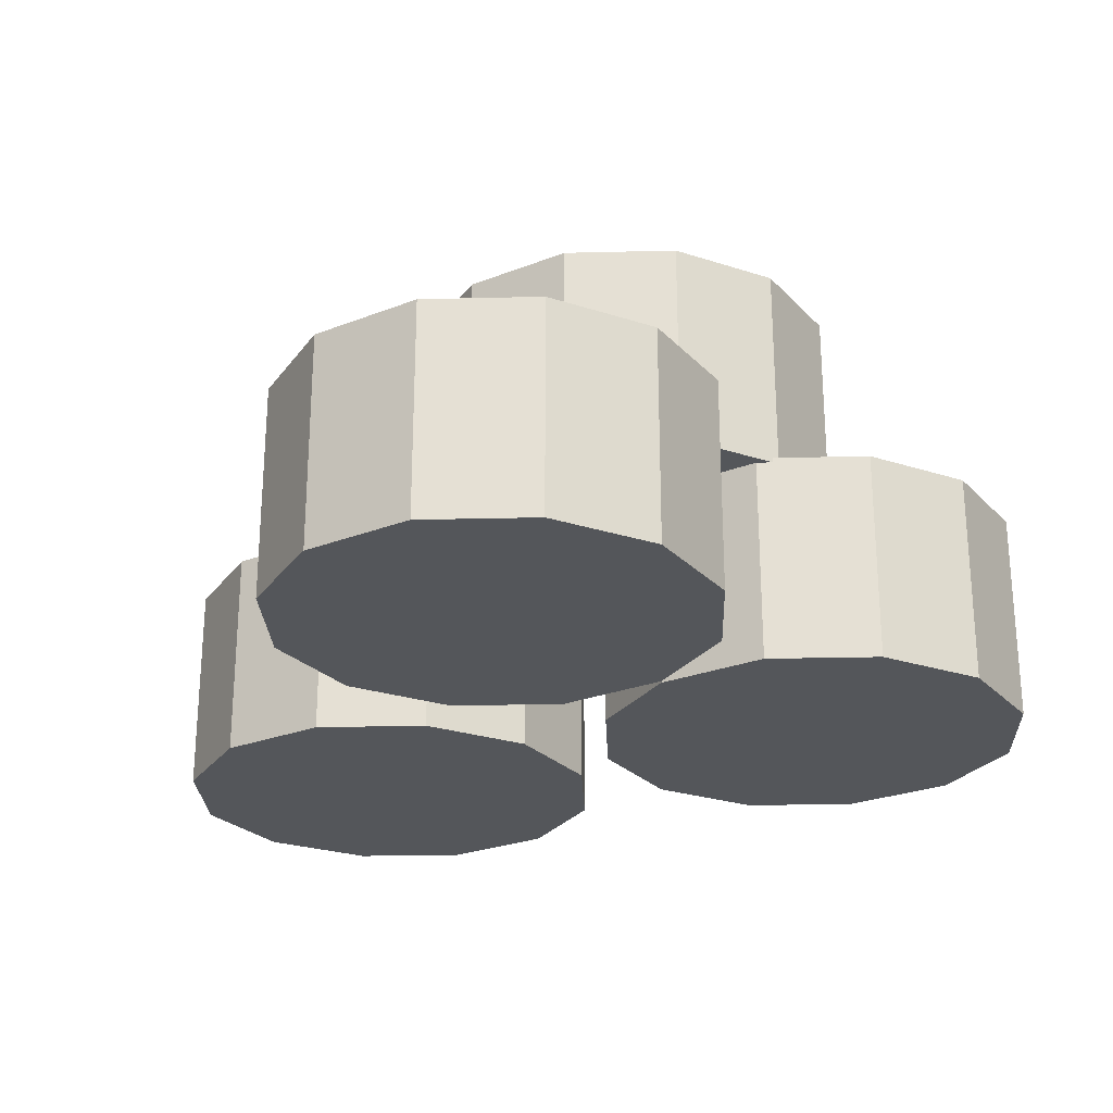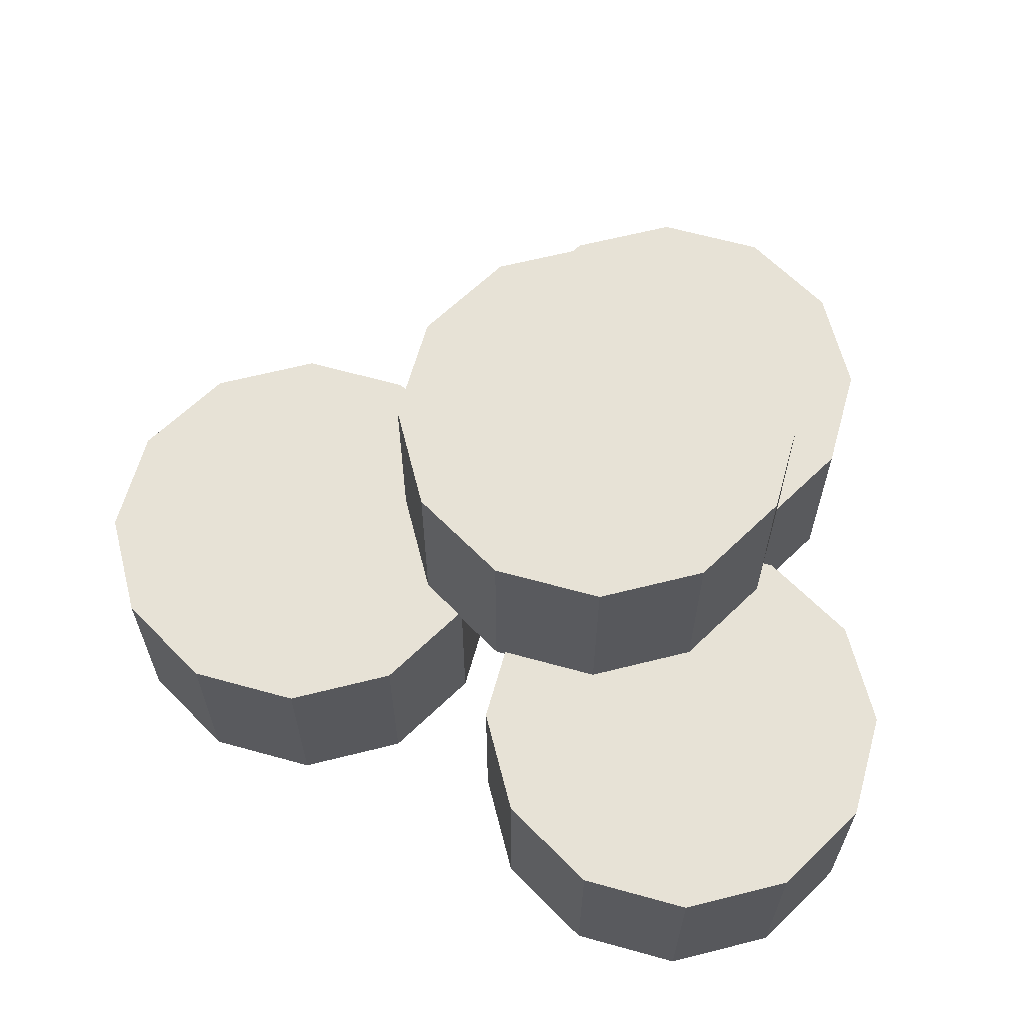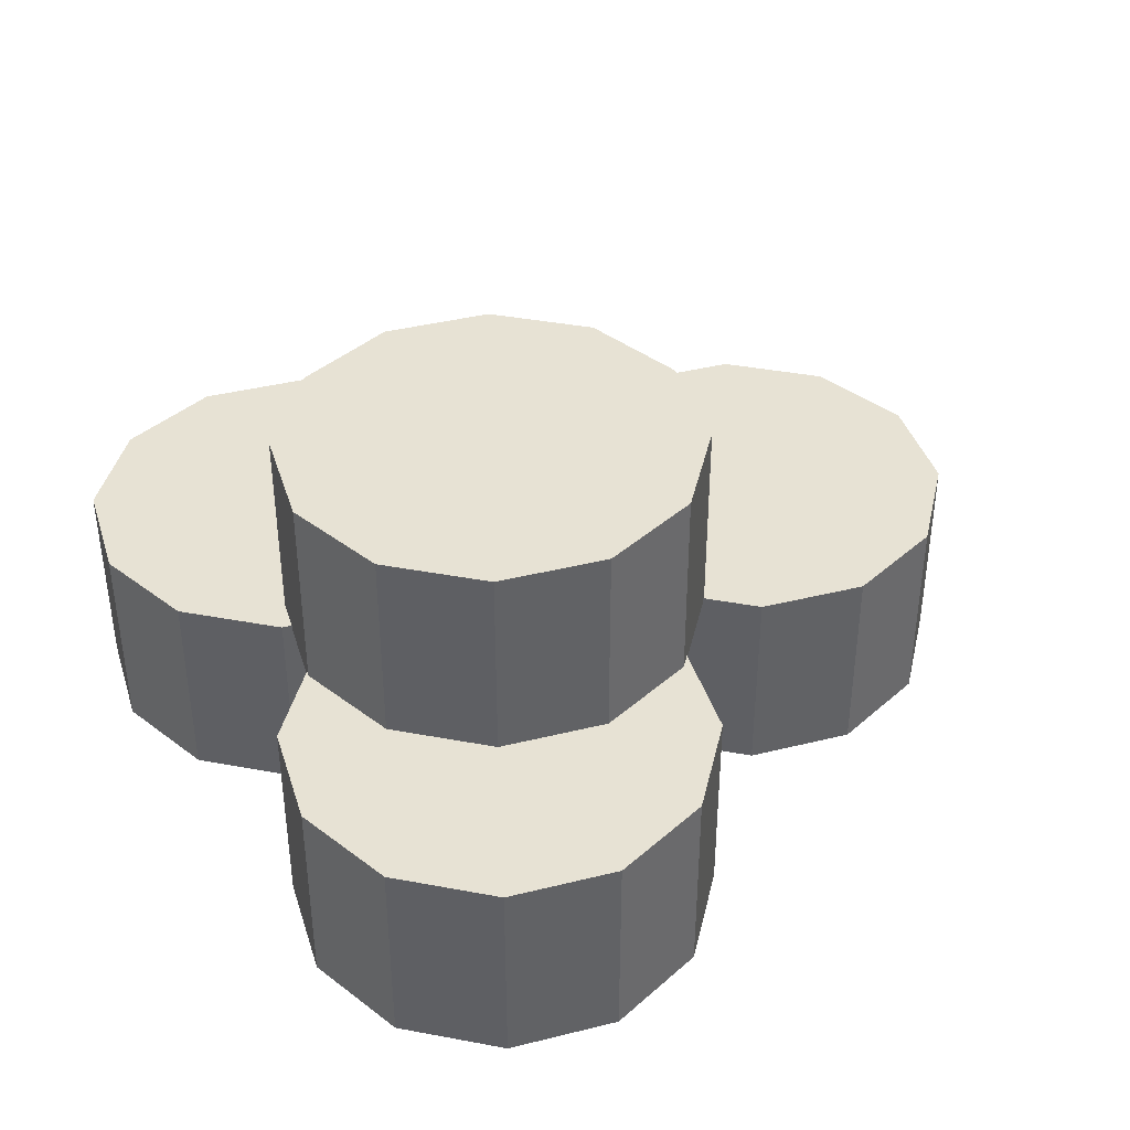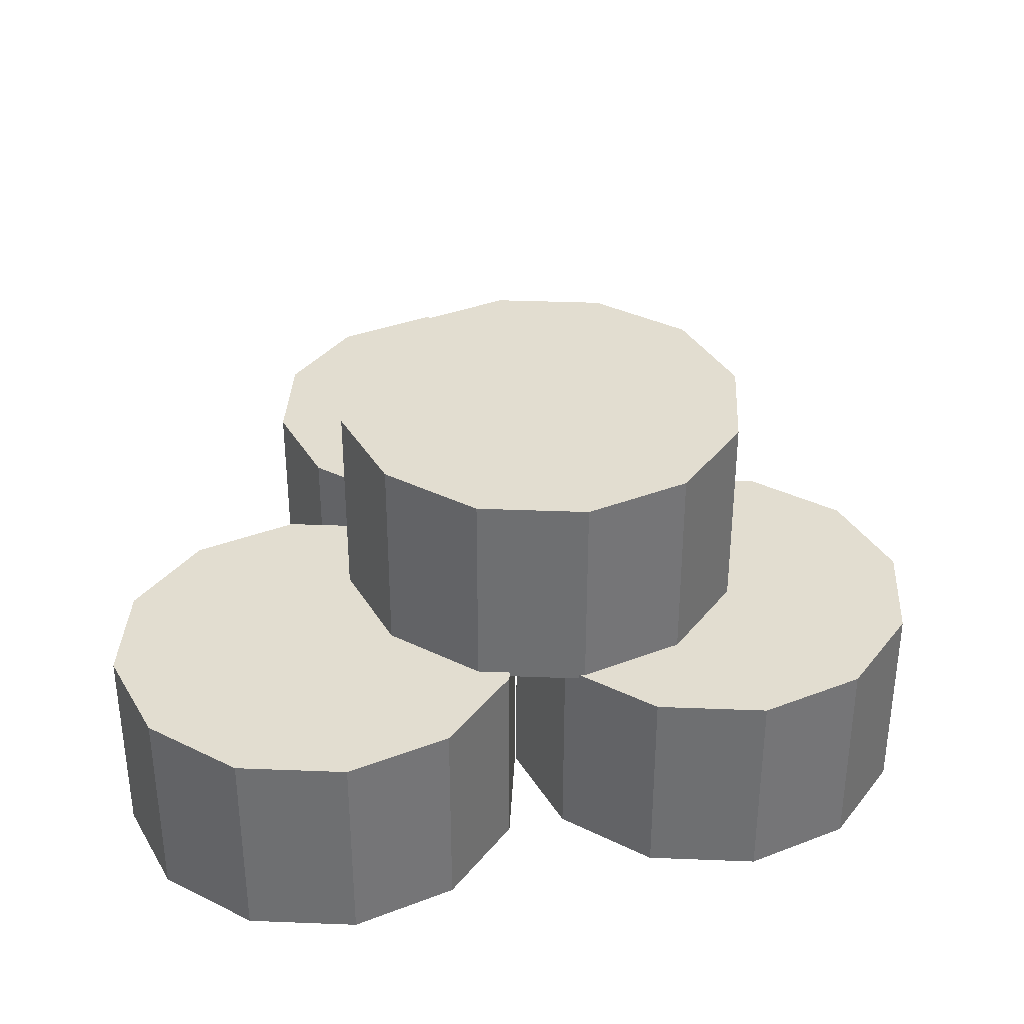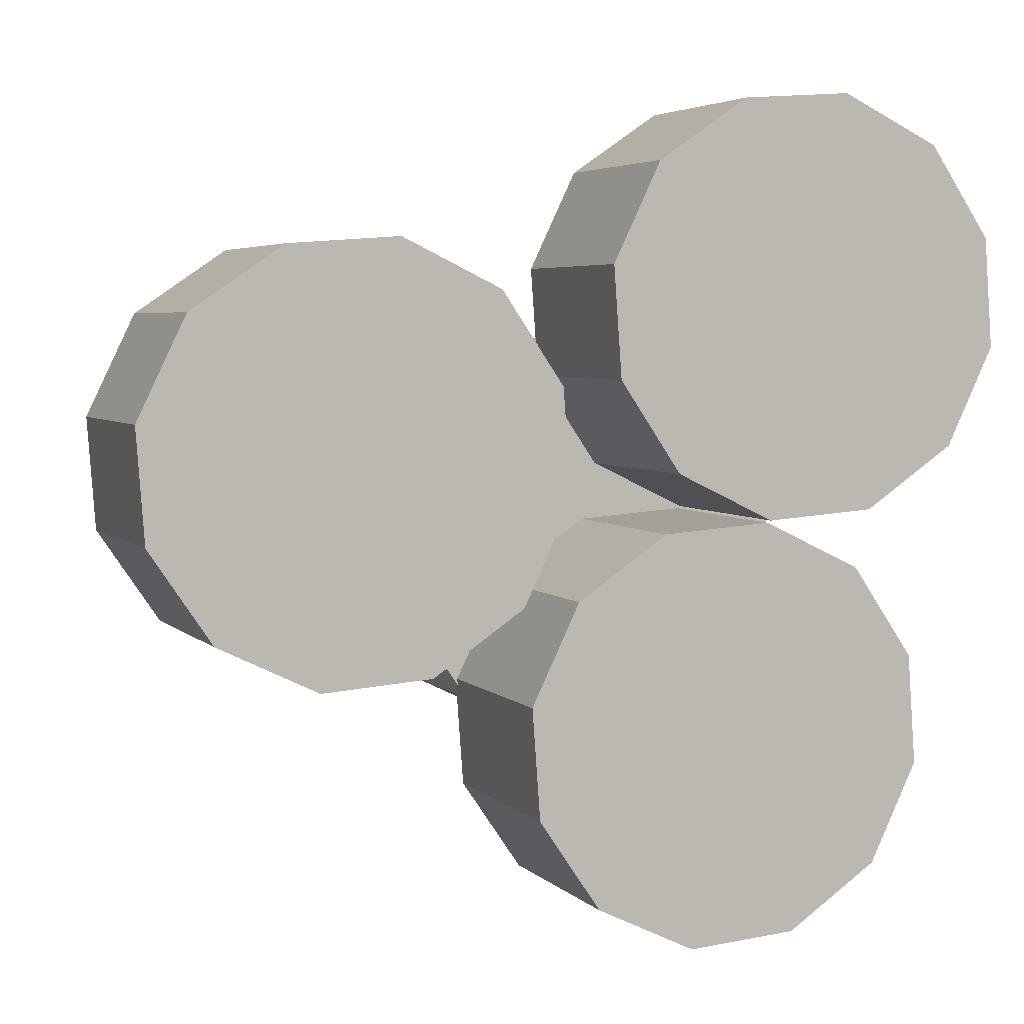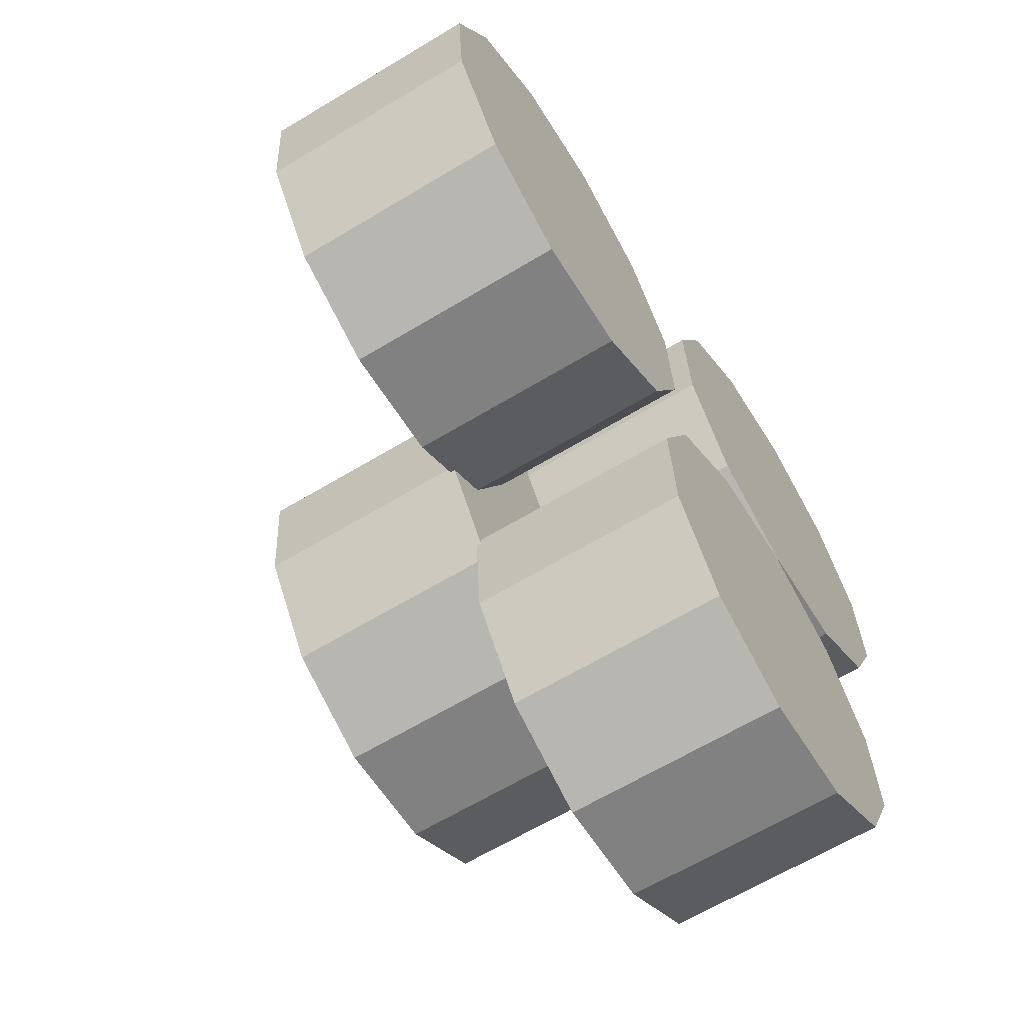
<metadata>
{"format":"obj","ext":"obj","renderer":"f3d","projection":"perspective","resolution":1024,"background":"white","views":[{"elev":-25.3,"azim":58.1,"up":"+Y"},{"elev":63.2,"azim":11.5,"up":"+Y"},{"elev":40.0,"azim":158.8,"up":"+Y"},{"elev":35.2,"azim":88.8,"up":"+Y"},{"elev":4.4,"azim":-21.6,"up":"+Z"},{"elev":-63.8,"azim":-58.6,"up":"+Z"}]}
</metadata>
<code>
v 1.271 0.6823 0.2301
v 1.427 0.6823 0.5517
v 0.9757 0.6823 0.02935
v 0.6194 0.6823 0.003294
v 0.2979 0.6823 0.1589
v 0.09713 0.6823 0.4544
v 0.07107 0.6823 0.8107
v 0.2266 0.6823 1.132
v 0.5222 0.6823 1.333
v 0.8785 0.6823 1.359
v 1.2 0.6823 1.203
v 1.401 0.6823 0.9079
v 0.749 0.6823 0.6812
v 0.09713 0.3412 0.4544
v 0.07107 0.3412 0.8107
v 0.2266 0.3412 1.132
v 0.5222 0.3412 1.333
v 0.8785 0.3412 1.359
v 1.2 0.3412 1.203
v 1.401 0.3412 0.9079
v 1.427 0.3412 0.5517
v 1.271 0.3412 0.2301
v 0.9757 0.3412 0.02935
v 0.6194 0.3412 0.003298
v 0.2979 0.3412 0.1589
v 0.6194 0.4078 0.003298
v 0.9757 0.4078 0.02935
v 1.271 0.4078 0.2301
v 1.427 0.4078 0.5517
v 1.401 0.4078 0.9079
v 1.2 0.4078 1.203
v 0.8785 0.4078 1.359
v 0.5222 0.4078 1.333
v 0.2266 0.4078 1.132
v 0.07107 0.4078 0.8107
v 0.09713 0.4078 0.4544
v 0.2979 0.4078 0.1589
v 1.271 0 0.2301
v 1.427 0 0.5517
v 0.9757 0 0.02935
v 0.6194 0 0.003298
v 0.2979 0 0.1589
v 0.09713 0 0.4544
v 0.07107 0 0.8107
v 0.2266 0 1.132
v 0.5222 0 1.333
v 0.8785 0 1.359
v 1.2 0 1.203
v 1.401 0 0.9079
v 0.749 0 0.6812
v 0.6194 0.2745 0.003298
v 0.9757 0.2745 0.02935
v 1.271 0.2745 0.2301
v 1.427 0.2745 0.5517
v 1.401 0.2745 0.9079
v 1.2 0.2745 1.203
v 0.8785 0.2745 1.359
v 0.5222 0.2745 1.333
v 0.2266 0.2745 1.132
v 0.07107 0.2745 0.8107
v 0.09713 0.2745 0.4544
v 0.2979 0.2745 0.1589
v -0.2266 0.6823 -0.2421
v -0.07107 0.6823 0.07951
v -0.5222 0.6823 -0.4428
v -0.8785 0.6823 -0.4689
v -1.2 0.6823 -0.3133
v -1.401 0.6823 -0.01775
v -1.427 0.6823 0.3385
v -1.271 0.6823 0.6601
v -0.9757 0.6823 0.8609
v -0.6194 0.6823 0.8869
v -0.2978 0.6823 0.7313
v -0.09713 0.6823 0.4358
v -0.749 0.6823 0.209
v -1.401 0.3412 -0.01775
v -1.427 0.3412 0.3386
v -1.271 0.3412 0.6601
v -0.9757 0.3412 0.8609
v -0.6194 0.3412 0.8869
v -0.2978 0.3412 0.7313
v -0.09713 0.3412 0.4358
v -0.07107 0.3412 0.07951
v -0.2266 0.3412 -0.2421
v -0.5222 0.3412 -0.4428
v -0.8785 0.3412 -0.4688
v -1.2 0.3412 -0.3133
v -0.8785 0.4078 -0.4688
v -0.5222 0.4078 -0.4428
v -0.2266 0.4078 -0.2421
v -0.07107 0.4078 0.07951
v -0.09713 0.4078 0.4358
v -0.2978 0.4078 0.7313
v -0.6194 0.4078 0.8869
v -0.9757 0.4078 0.8609
v -1.271 0.4078 0.6601
v -1.427 0.4078 0.3385
v -1.401 0.4078 -0.01775
v -1.2 0.4078 -0.3133
v -0.2266 0 -0.2421
v -0.07107 0 0.07951
v -0.5222 0 -0.4428
v -0.8785 0 -0.4688
v -1.2 0 -0.3133
v -1.401 0 -0.01775
v -1.427 0 0.3386
v -1.271 0 0.6601
v -0.9757 0 0.8609
v -0.6194 0 0.8869
v -0.2978 0 0.7313
v -0.09713 0 0.4358
v -0.749 0 0.209
v -0.8785 0.2745 -0.4688
v -0.5222 0.2745 -0.4428
v -0.2266 0.2745 -0.2421
v -0.07107 0.2745 0.07951
v -0.09713 0.2745 0.4358
v -0.2978 0.2745 0.7313
v -0.6194 0.2745 0.8869
v -0.9757 0.2745 0.8609
v -1.271 0.2745 0.6601
v -1.427 0.2745 0.3385
v -1.401 0.2745 -0.01775
v -1.2 0.2745 -0.3133
v 1.001 0.6823 -1.132
v 1.157 0.6823 -0.8107
v 0.7054 0.6823 -1.333
v 0.3491 0.6823 -1.359
v 0.02754 0.6823 -1.203
v -0.1732 0.6823 -0.908
v -0.1992 0.6823 -0.5517
v -0.04366 0.6823 -0.2301
v 0.2519 0.6823 -0.02936
v 0.6082 0.6823 -0.003302
v 0.9297 0.6823 -0.1589
v 1.13 0.6823 -0.4544
v 0.4786 0.6823 -0.6812
v -0.1732 0.3412 -0.908
v -0.1992 0.3412 -0.5517
v -0.04366 0.3412 -0.2301
v 0.2519 0.3412 -0.02936
v 0.6082 0.3412 -0.003302
v 0.9297 0.3412 -0.1589
v 1.13 0.3412 -0.4544
v 1.157 0.3412 -0.8107
v 1.001 0.3412 -1.132
v 0.7054 0.3412 -1.333
v 0.3491 0.3412 -1.359
v 0.02754 0.3412 -1.203
v 0.3491 0.4078 -1.359
v 0.7054 0.4078 -1.333
v 1.001 0.4078 -1.132
v 1.157 0.4078 -0.8107
v 1.13 0.4078 -0.4544
v 0.9297 0.4078 -0.1589
v 0.6082 0.4078 -0.003302
v 0.2519 0.4078 -0.02936
v -0.04366 0.4078 -0.2301
v -0.1992 0.4078 -0.5517
v -0.1732 0.4078 -0.908
v 0.02754 0.4078 -1.203
v 1.001 0 -1.132
v 1.157 0 -0.8107
v 0.7054 0 -1.333
v 0.3491 0 -1.359
v 0.02754 0 -1.203
v -0.1732 0 -0.908
v -0.1992 0 -0.5517
v -0.04366 0 -0.2301
v 0.2519 0 -0.02936
v 0.6082 0 -0.003294
v 0.9297 0 -0.1589
v 1.13 0 -0.4544
v 0.4786 0 -0.6812
v 0.3491 0.2745 -1.359
v 0.7054 0.2745 -1.333
v 1.001 0.2745 -1.132
v 1.157 0.2745 -0.8107
v 1.13 0.2745 -0.4544
v 0.9297 0.2745 -0.1589
v 0.6082 0.2745 -0.003302
v 0.2519 0.2745 -0.02936
v -0.04366 0.2745 -0.2301
v -0.1992 0.2745 -0.5517
v -0.1732 0.2745 -0.908
v 0.02754 0.2745 -1.203
v 0.806 1.349 -0.5455
v 0.9615 1.349 -0.2239
v 0.5104 1.349 -0.7462
v 0.1541 1.349 -0.7722
v -0.1675 1.349 -0.6167
v -0.3682 1.349 -0.3211
v -0.3942 1.349 0.03516
v -0.2387 1.349 0.3567
v 0.05687 1.349 0.5575
v 0.4132 1.349 0.5835
v 0.7348 1.349 0.4279
v 0.9355 1.349 0.1324
v 0.2836 1.349 -0.09437
v -0.3682 1.008 -0.3211
v -0.3942 1.008 0.03516
v -0.2387 1.008 0.3567
v 0.05687 1.008 0.5575
v 0.4132 1.008 0.5835
v 0.7348 1.008 0.4279
v 0.9355 1.008 0.1324
v 0.9615 1.008 -0.2239
v 0.806 1.008 -0.5455
v 0.5104 1.008 -0.7462
v 0.1541 1.008 -0.7722
v -0.1675 1.008 -0.6167
v 0.1541 1.075 -0.7722
v 0.5104 1.075 -0.7462
v 0.806 1.075 -0.5455
v 0.9615 1.075 -0.2239
v 0.9355 1.075 0.1324
v 0.7348 1.075 0.4279
v 0.4132 1.075 0.5835
v 0.05687 1.075 0.5575
v -0.2387 1.075 0.3567
v -0.3942 1.075 0.03516
v -0.3682 1.075 -0.3211
v -0.1675 1.075 -0.6167
v 0.806 0.6667 -0.5455
v 0.9615 0.6667 -0.2239
v 0.5104 0.6667 -0.7462
v 0.1541 0.6667 -0.7722
v -0.1675 0.6667 -0.6167
v -0.3682 0.6667 -0.3211
v -0.3942 0.6667 0.03516
v -0.2387 0.6667 0.3567
v 0.05687 0.6667 0.5575
v 0.4132 0.6667 0.5835
v 0.7348 0.6667 0.4279
v 0.9355 0.6667 0.1324
v 0.2836 0.6667 -0.09437
v 0.1541 0.9412 -0.7722
v 0.5104 0.9412 -0.7462
v 0.806 0.9412 -0.5455
v 0.9615 0.9412 -0.2239
v 0.9355 0.9412 0.1324
v 0.7348 0.9412 0.4279
v 0.4132 0.9412 0.5835
v 0.05687 0.9412 0.5575
v -0.2387 0.9412 0.3567
v -0.3942 0.9412 0.03516
v -0.3682 0.9412 -0.3211
v -0.1675 0.9412 -0.6167
f 28 1 2 29 21 54 39 38 53 22
f 27 3 1 28 22 53 38 40 52 23
f 26 4 3 27 23 52 40 41 51 24
f 37 5 4 26 24 51 41 42 62 25
f 36 6 5 37 25 62 42 43 61 14
f 35 7 6 36 14 61 43 44 60 15
f 34 8 7 35 15 60 44 45 59 16
f 33 9 8 34 16 59 45 46 58 17
f 32 10 9 33 17 58 46 47 57 18
f 31 11 10 32 18 57 47 48 56 19
f 30 12 11 31 19 56 48 49 55 20
f 29 2 12 30 20 55 49 39 54 21
f 2 1 13
f 1 3 13
f 3 4 13
f 4 5 13
f 5 6 13
f 6 7 13
f 7 8 13
f 8 9 13
f 9 10 13
f 10 11 13
f 11 12 13
f 12 2 13
f 39 50 38
f 38 50 40
f 40 50 41
f 41 50 42
f 42 50 43
f 43 50 44
f 44 50 45
f 45 50 46
f 46 50 47
f 47 50 48
f 48 50 49
f 49 50 39
f 90 63 64 91 83 116 101 100 115 84
f 89 65 63 90 84 115 100 102 114 85
f 88 66 65 89 85 114 102 103 113 86
f 99 67 66 88 86 113 103 104 124 87
f 98 68 67 99 87 124 104 105 123 76
f 97 69 68 98 76 123 105 106 122 77
f 96 70 69 97 77 122 106 107 121 78
f 95 71 70 96 78 121 107 108 120 79
f 94 72 71 95 79 120 108 109 119 80
f 93 73 72 94 80 119 109 110 118 81
f 92 74 73 93 81 118 110 111 117 82
f 91 64 74 92 82 117 111 101 116 83
f 64 63 75
f 63 65 75
f 65 66 75
f 66 67 75
f 67 68 75
f 68 69 75
f 69 70 75
f 70 71 75
f 71 72 75
f 72 73 75
f 73 74 75
f 74 64 75
f 101 112 100
f 100 112 102
f 102 112 103
f 103 112 104
f 104 112 105
f 105 112 106
f 106 112 107
f 107 112 108
f 108 112 109
f 109 112 110
f 110 112 111
f 111 112 101
f 152 125 126 153 145 178 163 162 177 146
f 151 127 125 152 146 177 162 164 176 147
f 150 128 127 151 147 176 164 165 175 148
f 161 129 128 150 148 175 165 166 186 149
f 160 130 129 161 149 186 166 167 185 138
f 159 131 130 160 138 185 167 168 184 139
f 158 132 131 159 139 184 168 169 183 140
f 157 133 132 158 140 183 169 170 182 141
f 156 134 133 157 141 182 170 171 181 142
f 155 135 134 156 142 181 171 172 180 143
f 154 136 135 155 143 180 172 173 179 144
f 153 126 136 154 144 179 173 163 178 145
f 126 125 137
f 125 127 137
f 127 128 137
f 128 129 137
f 129 130 137
f 130 131 137
f 131 132 137
f 132 133 137
f 133 134 137
f 134 135 137
f 135 136 137
f 136 126 137
f 163 174 162
f 162 174 164
f 164 174 165
f 165 174 166
f 166 174 167
f 167 174 168
f 168 174 169
f 169 174 170
f 170 174 171
f 171 174 172
f 172 174 173
f 173 174 163
f 214 187 188 215 207 240 225 224 239 208
f 213 189 187 214 208 239 224 226 238 209
f 212 190 189 213 209 238 226 227 237 210
f 223 191 190 212 210 237 227 228 248 211
f 222 192 191 223 211 248 228 229 247 200
f 221 193 192 222 200 247 229 230 246 201
f 220 194 193 221 201 246 230 231 245 202
f 219 195 194 220 202 245 231 232 244 203
f 218 196 195 219 203 244 232 233 243 204
f 217 197 196 218 204 243 233 234 242 205
f 216 198 197 217 205 242 234 235 241 206
f 215 188 198 216 206 241 235 225 240 207
f 188 187 199
f 187 189 199
f 189 190 199
f 190 191 199
f 191 192 199
f 192 193 199
f 193 194 199
f 194 195 199
f 195 196 199
f 196 197 199
f 197 198 199
f 198 188 199
f 225 236 224
f 224 236 226
f 226 236 227
f 227 236 228
f 228 236 229
f 229 236 230
f 230 236 231
f 231 236 232
f 232 236 233
f 233 236 234
f 234 236 235
f 235 236 225

</code>
